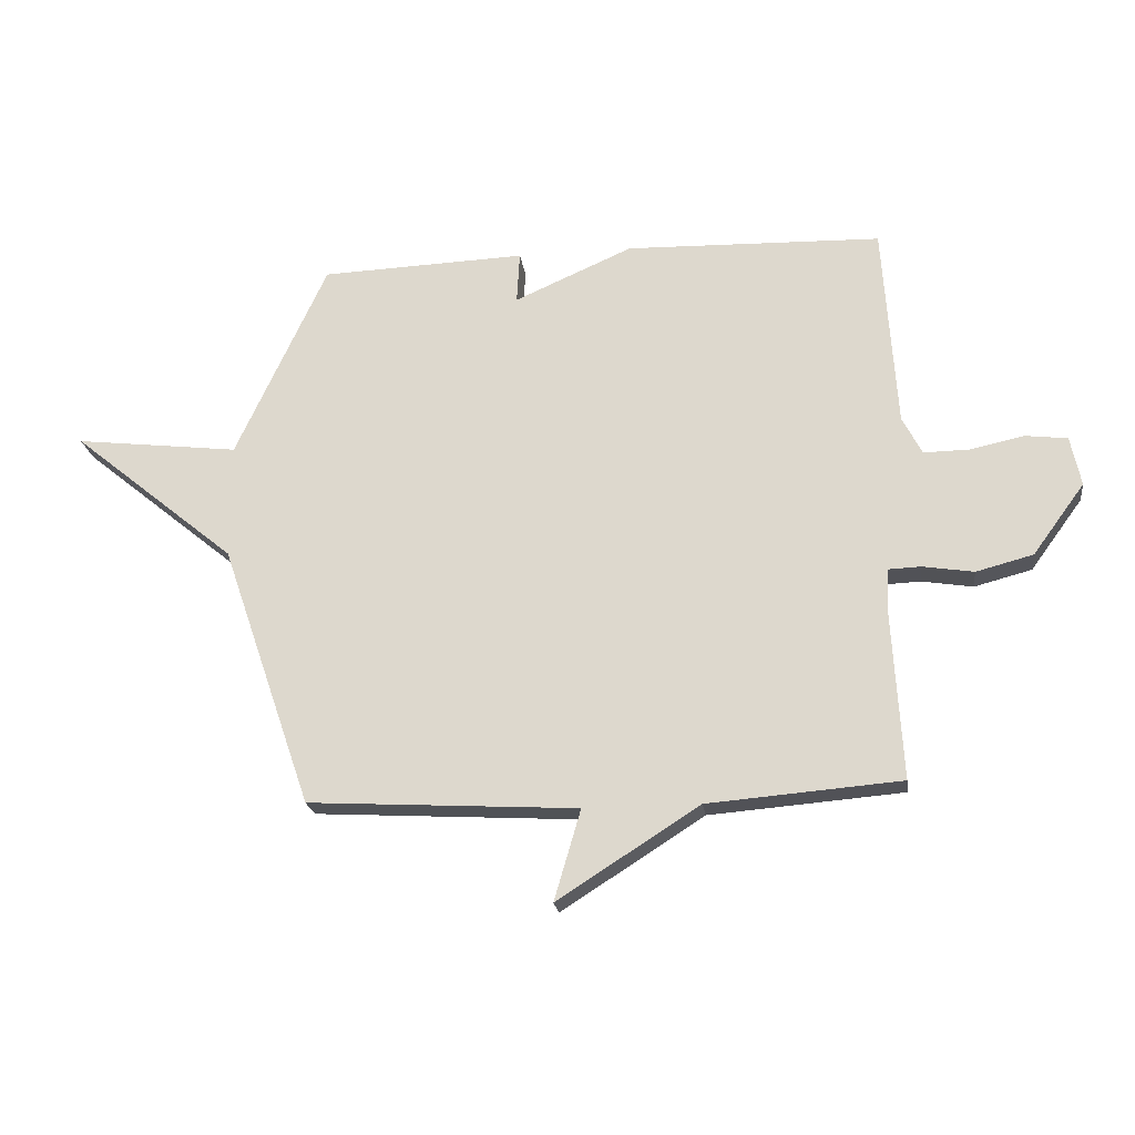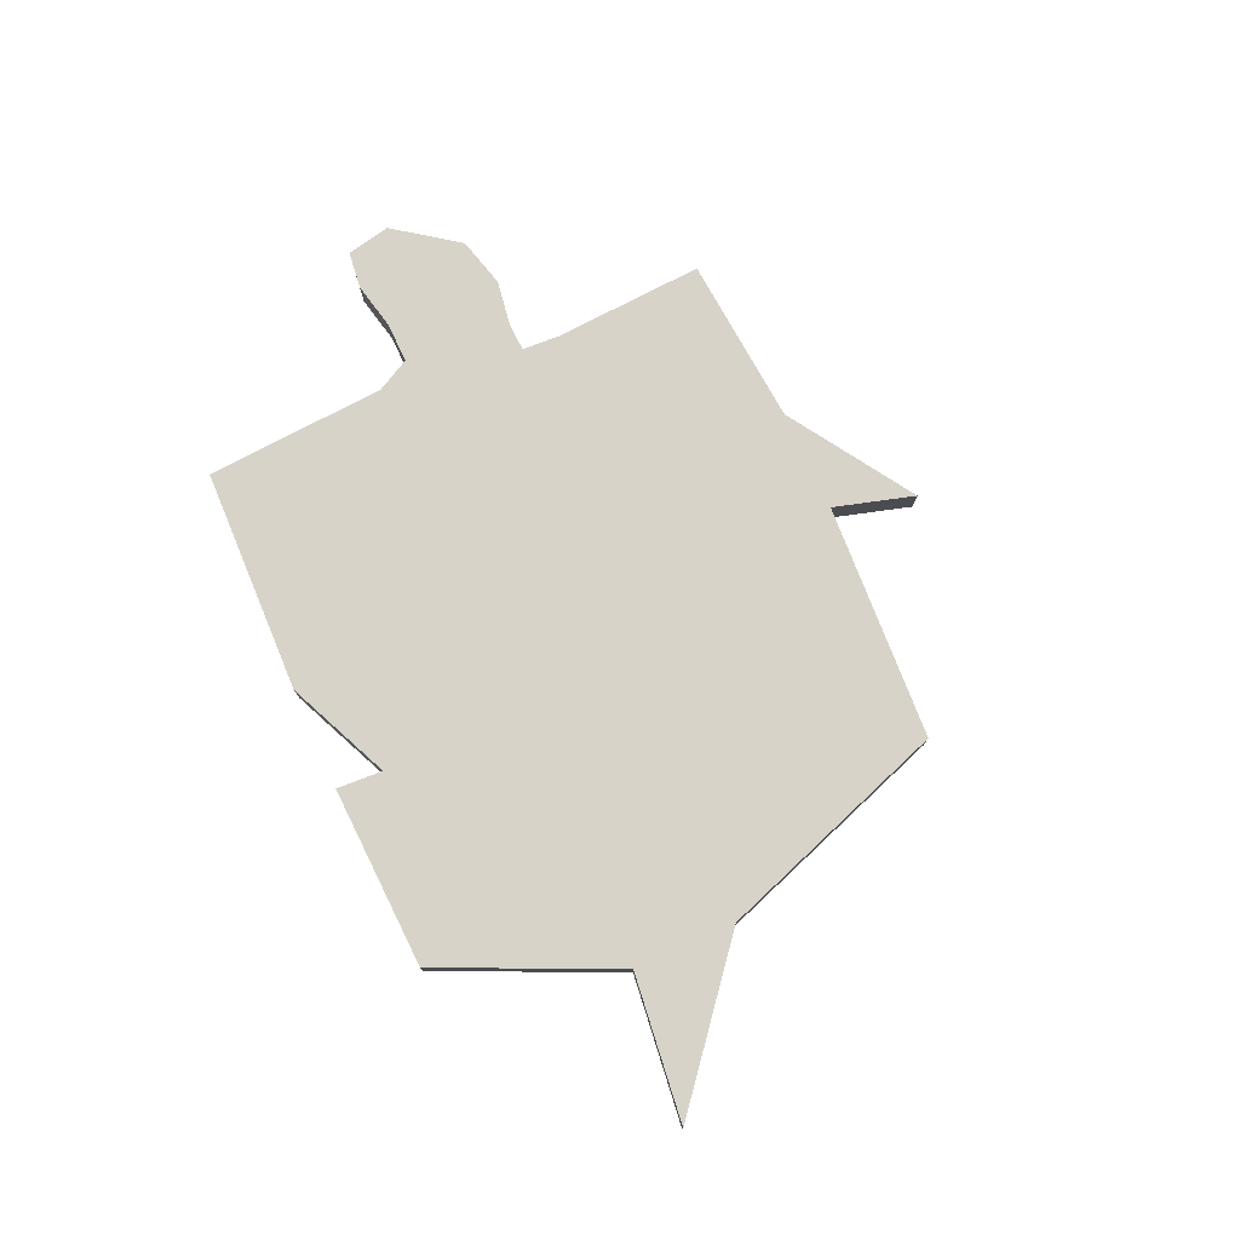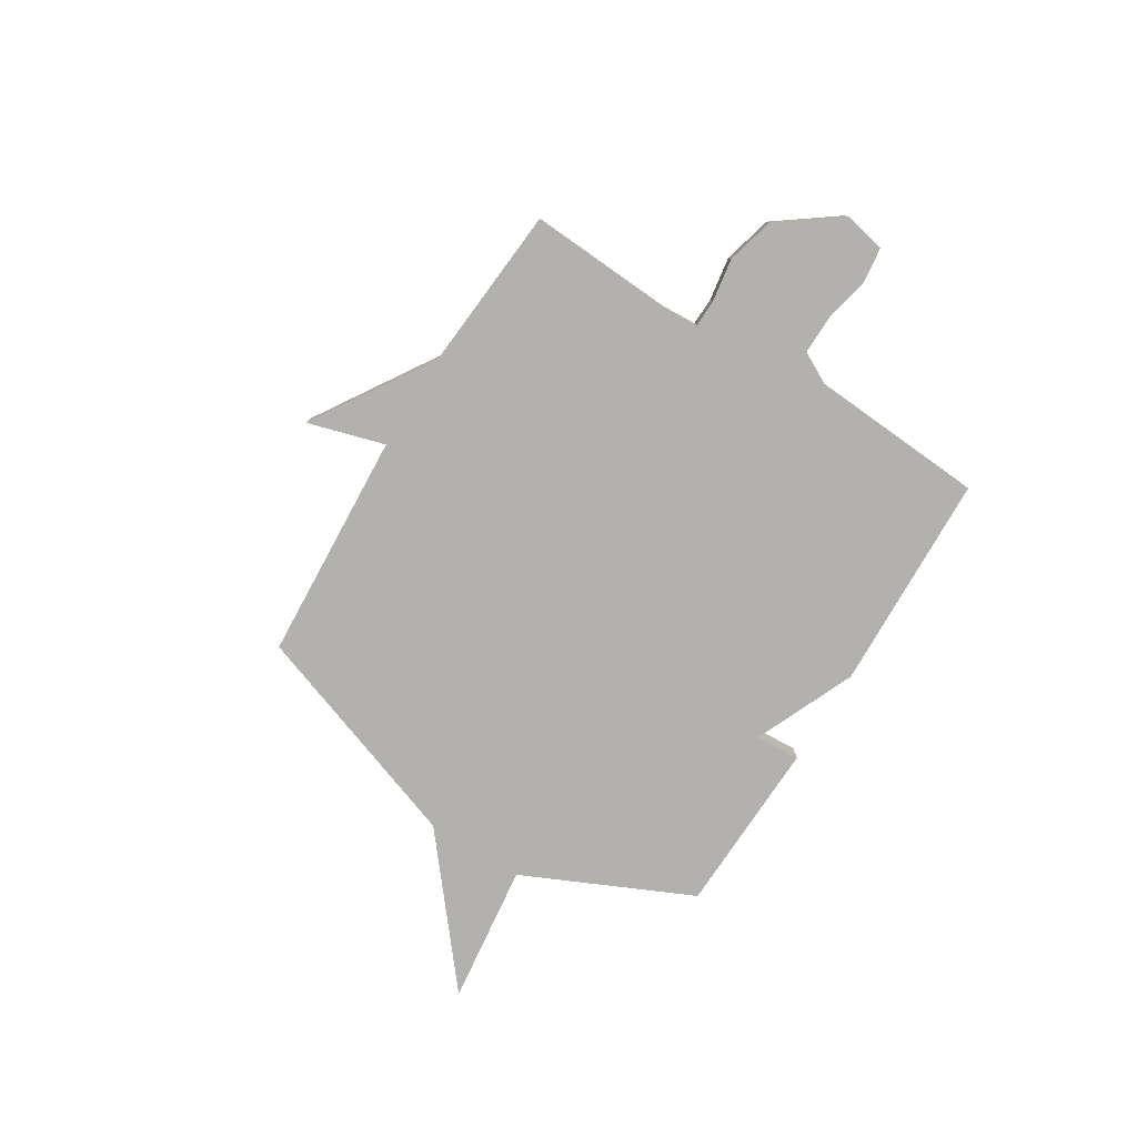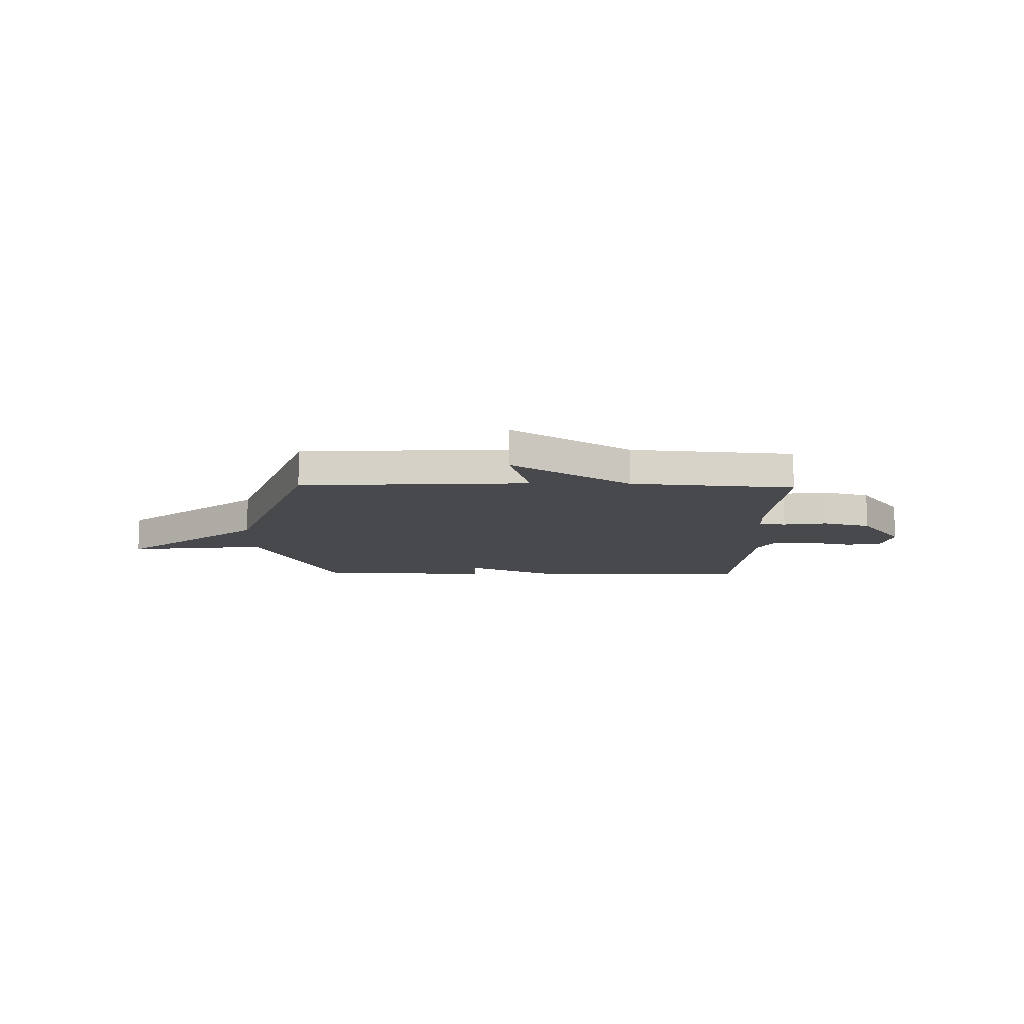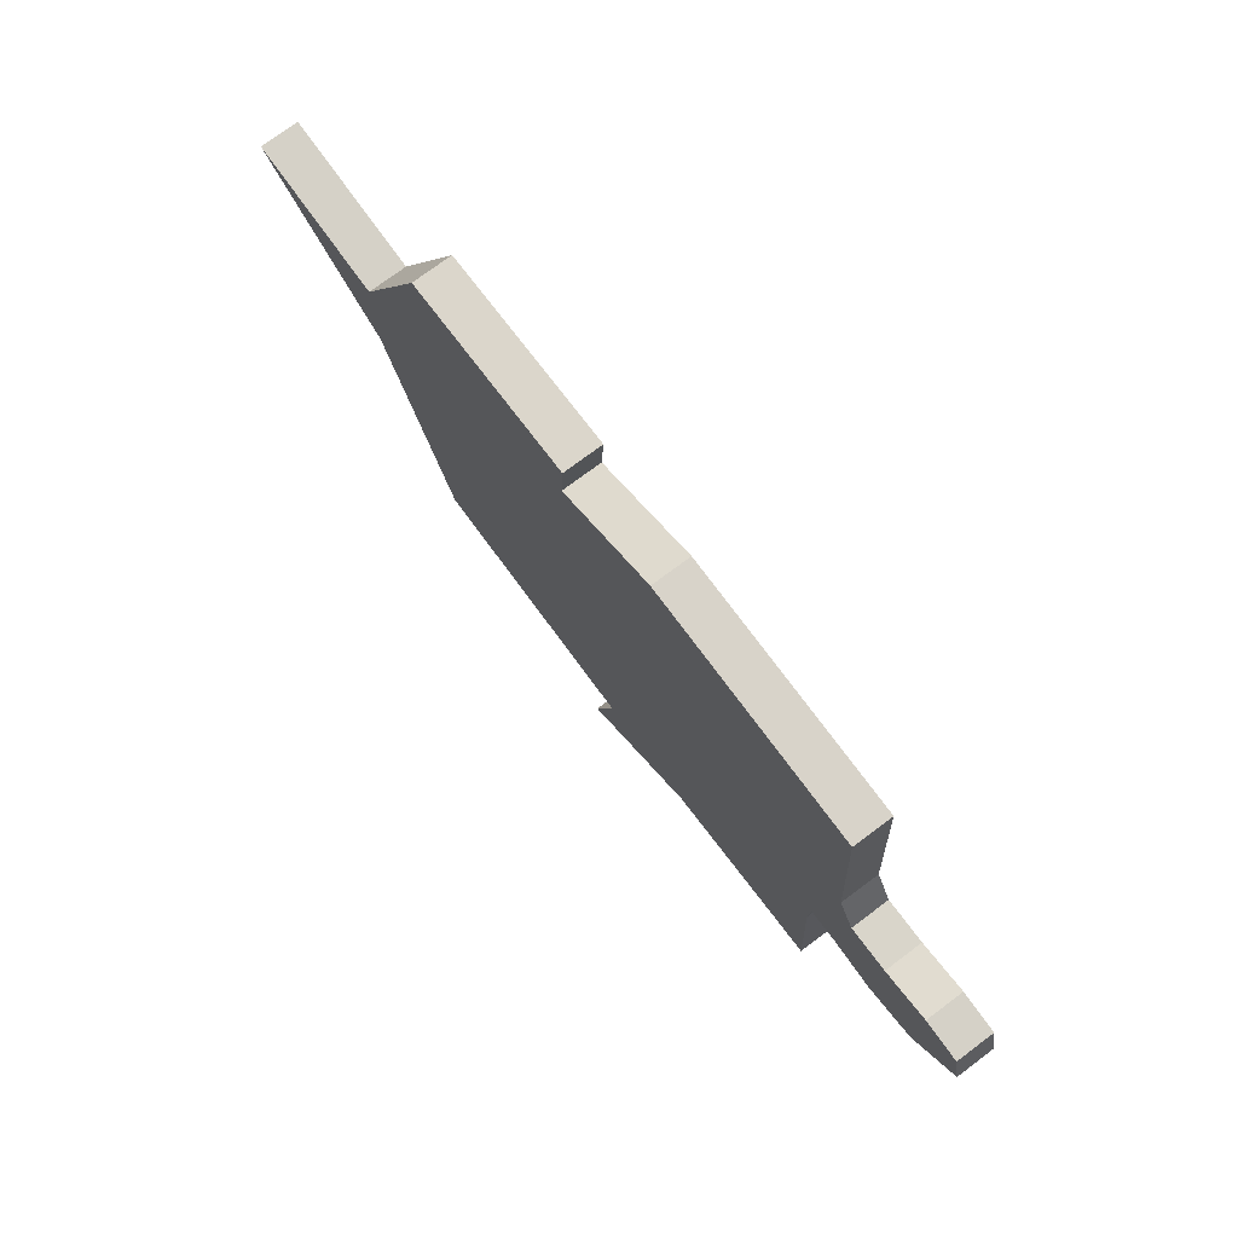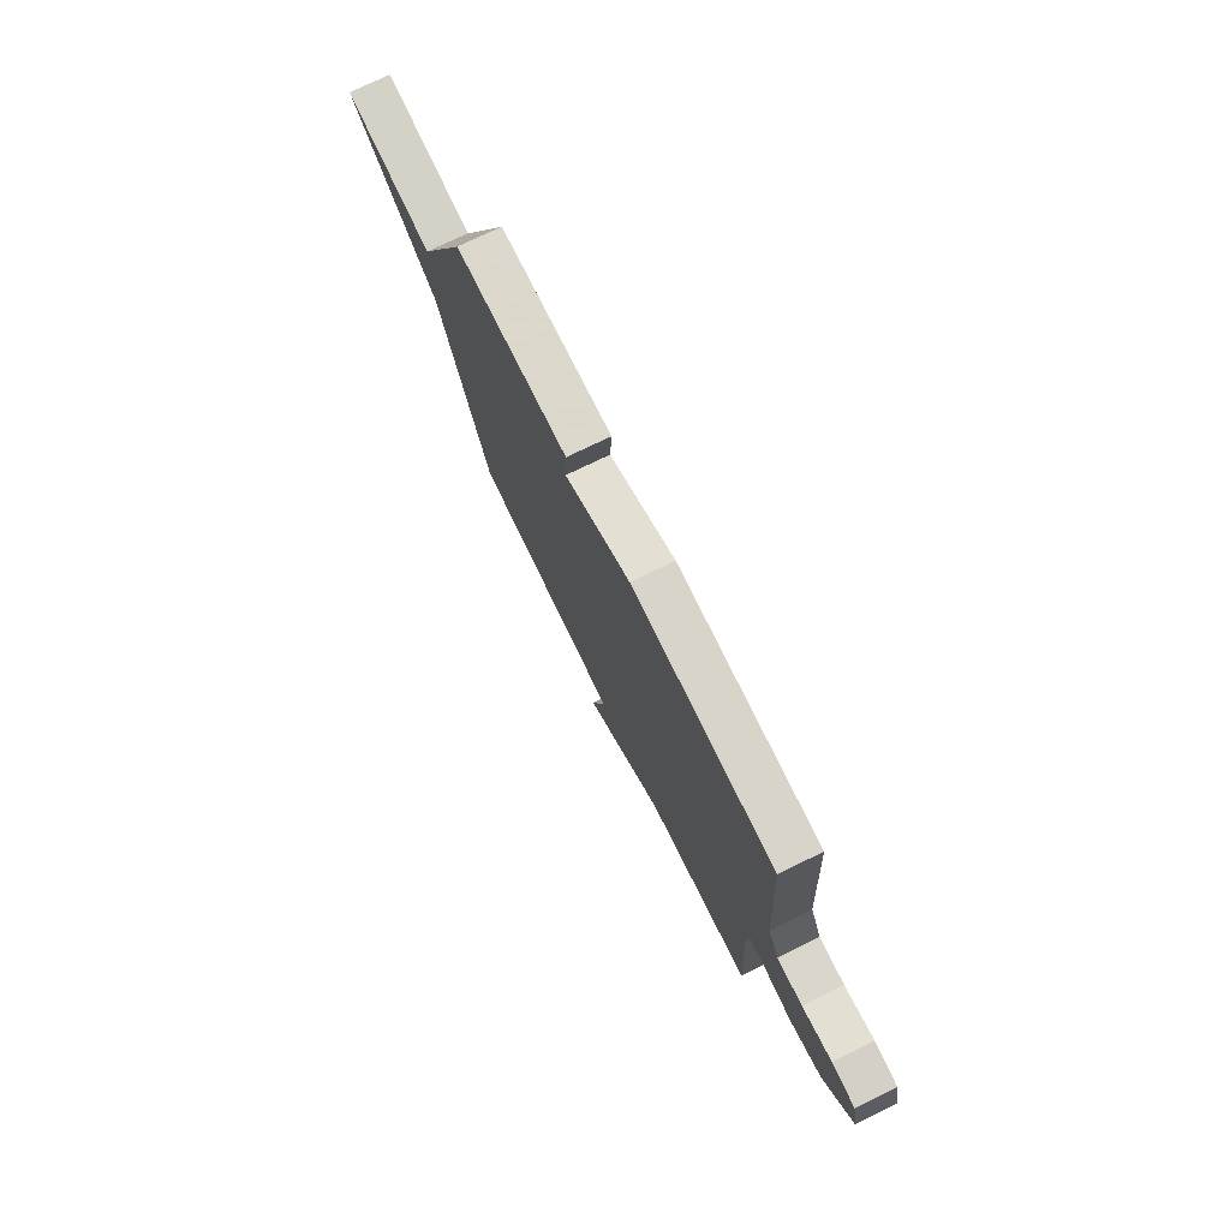
<metadata>
{"format":"obj","ext":"obj","renderer":"f3d","projection":"perspective","resolution":1024,"background":"white","views":[{"elev":-21.5,"azim":-172.4,"up":"+Z"},{"elev":76.1,"azim":65.7,"up":"+Y"},{"elev":-79.2,"azim":-121.8,"up":"+Y"},{"elev":-12.0,"azim":178.8,"up":"+Y"},{"elev":74.9,"azim":-126.8,"up":"+Z"},{"elev":74.4,"azim":-116.0,"up":"+Z"}]}
</metadata>
<code>
v 0.5 0.07 0.5
v 0.658 0.07 0.158
v 0.943 0.07 0.192
v 0.658 0.07 -0.042
v 0.5 0.07 -0.5
v 0.034 0.07 -0.527
v 0.08 0.07 -0.684
v -0.166 0.07 -0.527
v -0.5 0.07 -0.5
v -0.483 0.07 -0.205
v -0.487 0.07 -0.131
v -0.543 0.07 -0.129
v -0.631 0.07 -0.143
v -0.73 0.07 -0.117
v -0.82 0.07 0.006
v -0.802 0.07 0.092
v -0.729 0.07 0.101
v -0.636 0.07 0.081
v -0.557 0.07 0.08
v -0.523 0.07 0.145
v -0.5 0.07 0.5
v -0.056 0.07 0.513
v 0.149 0.07 0.423
v 0.144 0.07 0.513
v 0.5 0 0.5
v 0.658 0 0.158
v 0.943 0 0.192
v 0.658 0 -0.042
v 0.5 0 -0.5
v 0.034 0 -0.527
v 0.08 0 -0.684
v -0.166 0 -0.527
v -0.5 0 -0.5
v -0.483 0 -0.205
v -0.487 0 -0.131
v -0.543 0 -0.129
v -0.631 0 -0.143
v -0.73 0 -0.117
v -0.82 0 0.006
v -0.802 0 0.092
v -0.729 0 0.101
v -0.636 0 0.081
v -0.557 0 0.08
v -0.523 0 0.145
v -0.5 0 0.5
v -0.056 0 0.513
v 0.149 0 0.423
v 0.144 0 0.513
f 23 24 1 2
f 22 23 2
f 21 22 2
f 20 21 2
f 19 20 2
f 16 17 18
f 15 16 18
f 14 15 18
f 13 14 18
f 12 13 18
f 11 12 18 19
f 8 9 10
f 8 10 11
f 7 8 11
f 6 7 11
f 11 19 2
f 6 11 2
f 5 6 2
f 4 5 2
f 2 3 4
f 26 25 48 47
f 26 47 46
f 26 46 45
f 26 45 44
f 26 44 43
f 42 41 40
f 42 40 39
f 42 39 38
f 42 38 37
f 42 37 36
f 43 42 36 35
f 34 33 32
f 35 34 32
f 35 32 31
f 35 31 30
f 26 43 35
f 26 35 30
f 26 30 29
f 26 29 28
f 28 27 26
f 1 25 26 2
f 2 26 27 3
f 3 27 28 4
f 4 28 29 5
f 5 29 30 6
f 6 30 31 7
f 7 31 32 8
f 8 32 33 9
f 9 33 34 10
f 10 34 35 11
f 11 35 36 12
f 12 36 37 13
f 13 37 38 14
f 14 38 39 15
f 15 39 40 16
f 16 40 41 17
f 17 41 42 18
f 18 42 43 19
f 19 43 44 20
f 20 44 45 21
f 21 45 46 22
f 22 46 47 23
f 23 47 48 24
f 24 48 25 1

</code>
